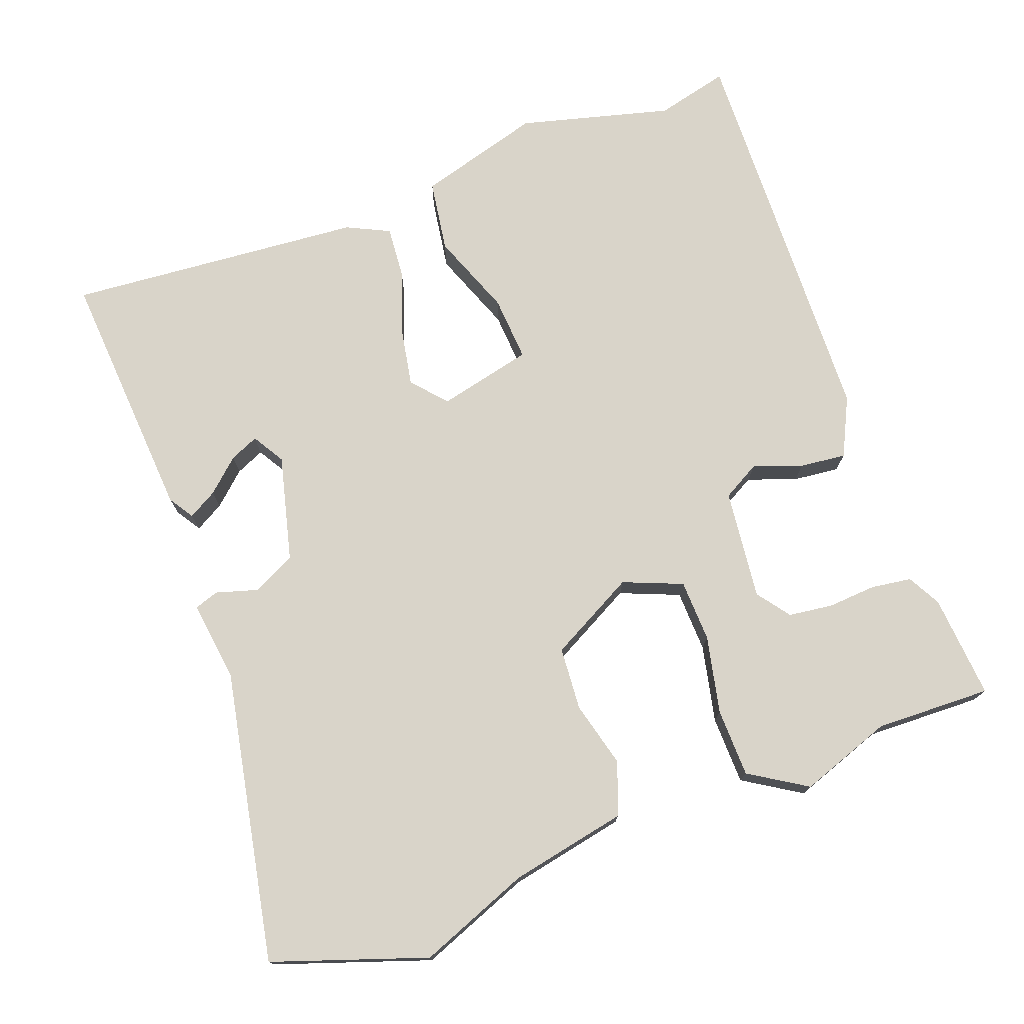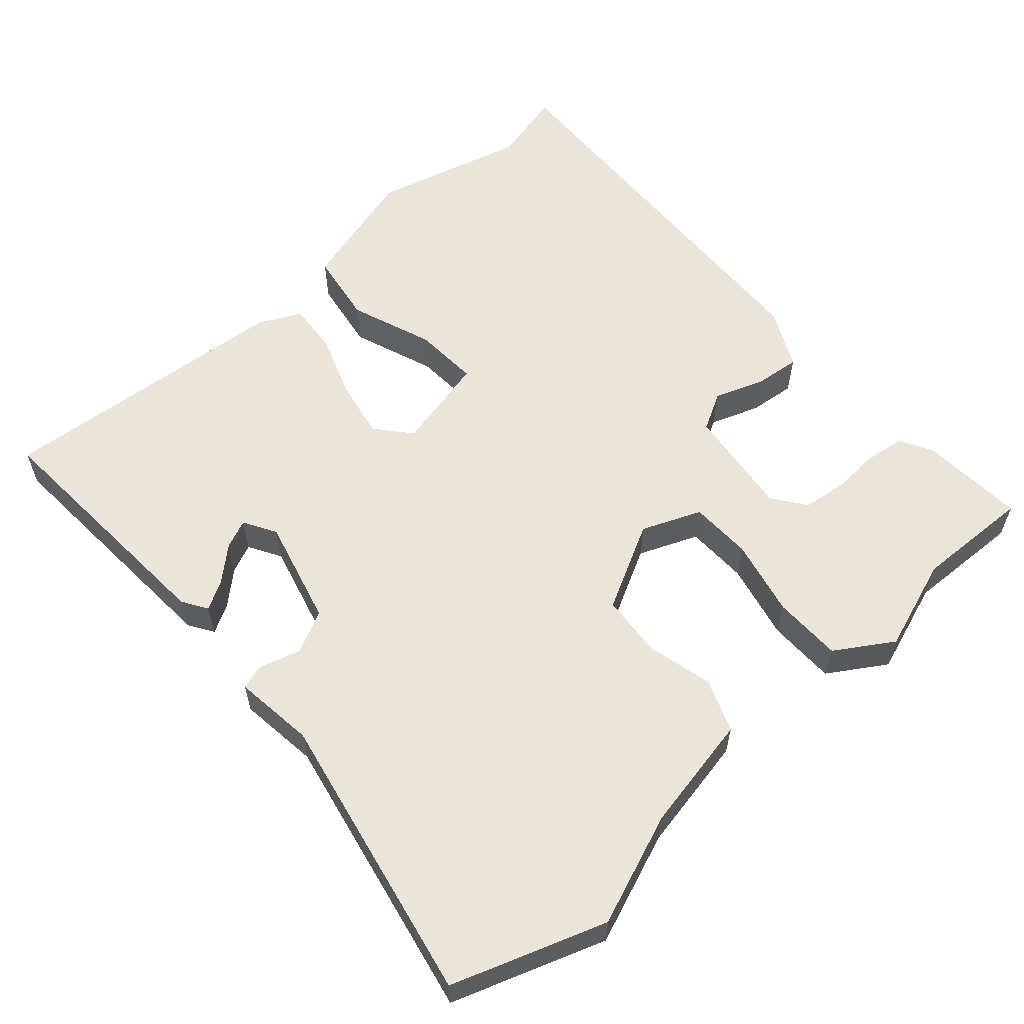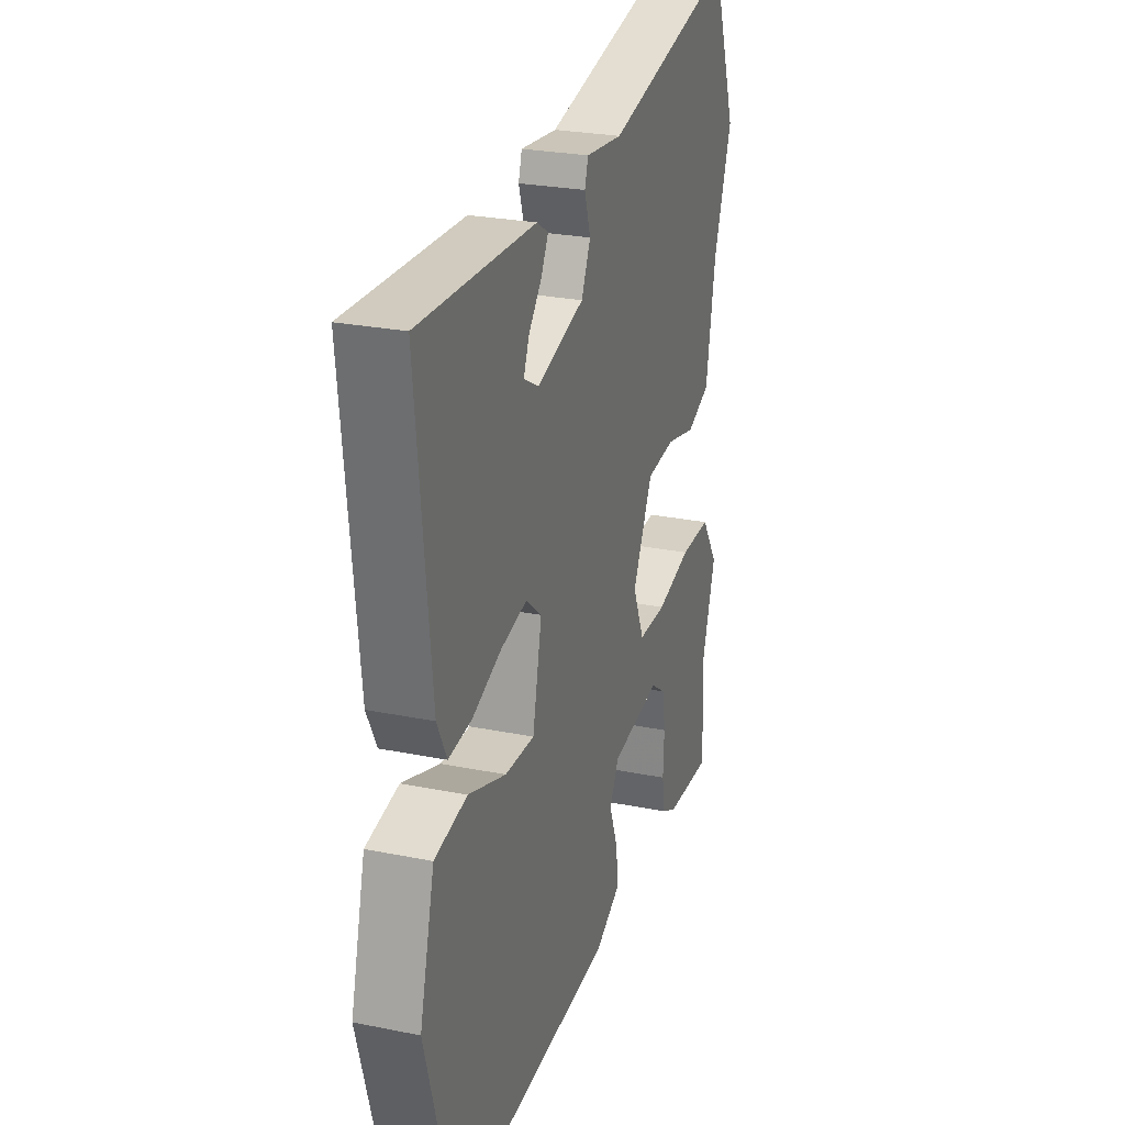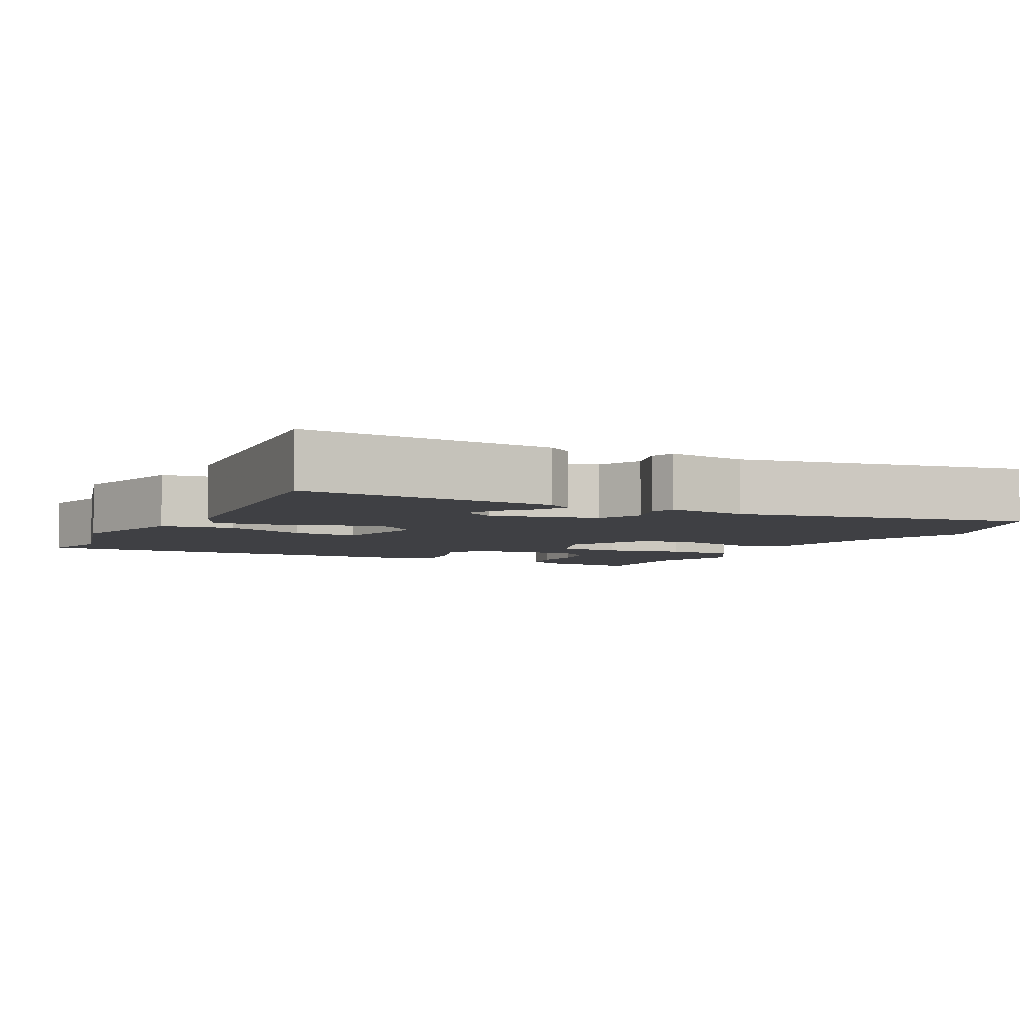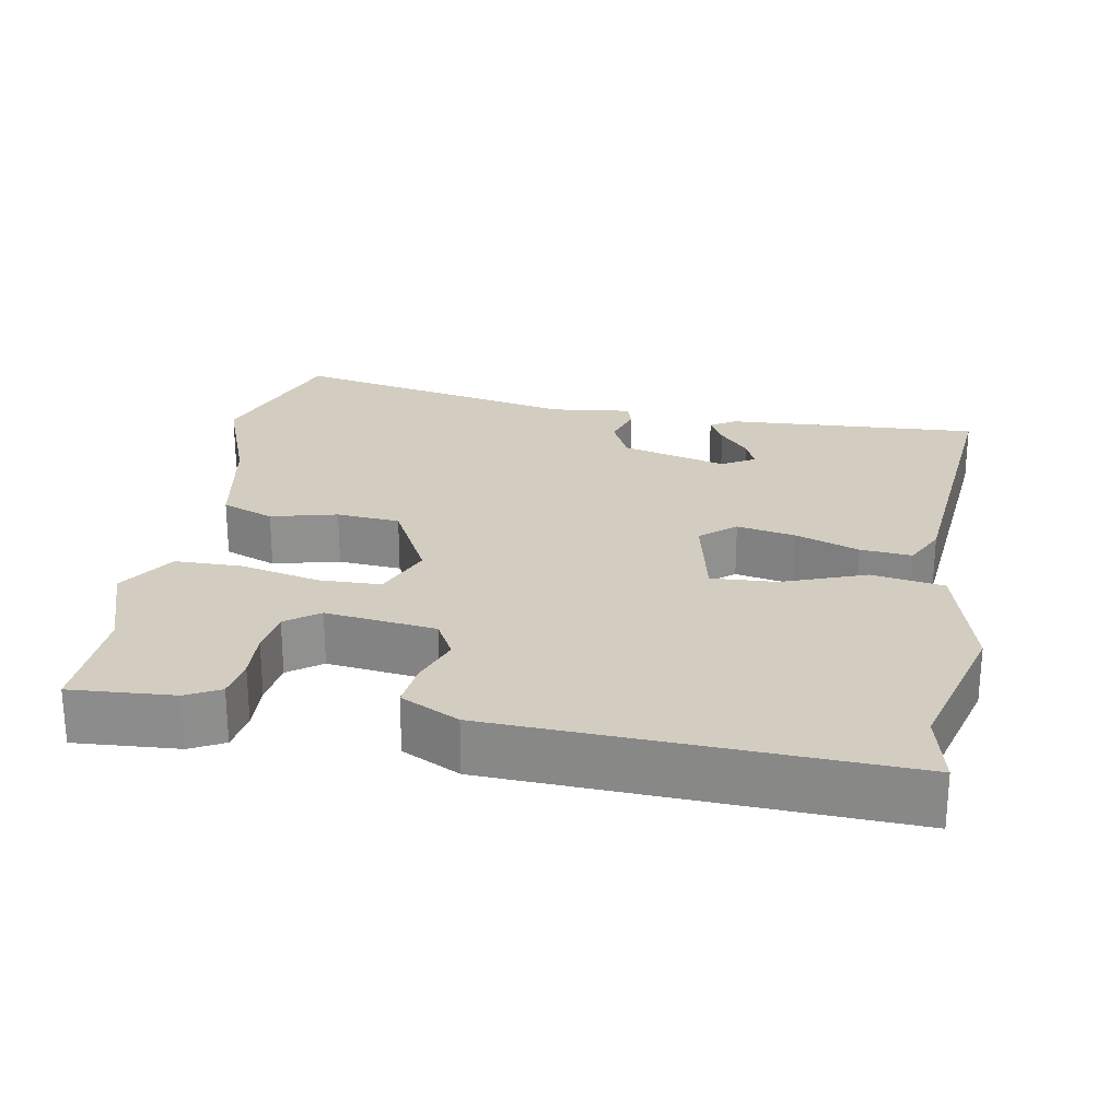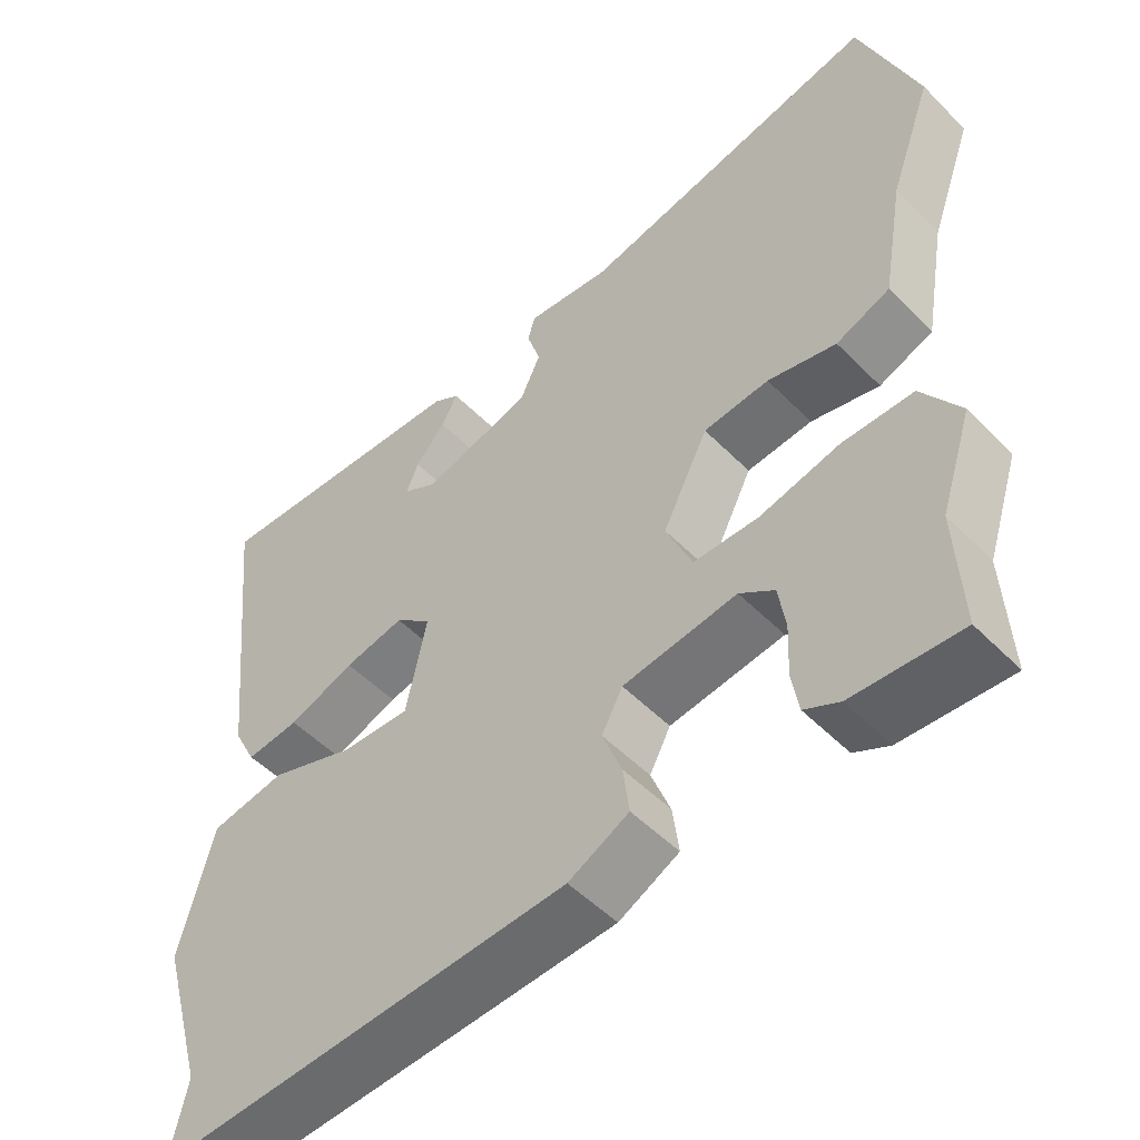
<metadata>
{"format":"obj","ext":"obj","renderer":"f3d","projection":"perspective","resolution":1024,"background":"white","views":[{"elev":74.9,"azim":68.4,"up":"+Y"},{"elev":59.0,"azim":47.5,"up":"+Y"},{"elev":26.0,"azim":-72.2,"up":"+Z"},{"elev":-5.1,"azim":-28.3,"up":"+Y"},{"elev":24.8,"azim":-170.6,"up":"+Y"},{"elev":-51.0,"azim":42.5,"up":"+Z"}]}
</metadata>
<code>
v 0.492 0.07 -0.347
v 0.5 0.07 -0.503
v 0.36 0.07 -0.495
v 0.315 0.07 -0.472
v 0.306 0.07 -0.418
v 0.309 0.07 -0.352
v 0.3 0.07 -0.293
v 0.255 0.07 -0.261
v 0.107 0.07 -0.281
v 0.08 0.07 -0.332
v 0.105 0.07 -0.397
v 0.113 0.07 -0.459
v 0.035 0.07 -0.499
v -0.506 0.07 -0.528
v -0.484 0.07 -0.429
v -0.542 0.07 -0.226
v -0.498 0.07 -0.058
v -0.401 0.07 -0.041
v -0.289 0.07 -0.081
v -0.201 0.07 -0.085
v -0.174 0.07 0.043
v -0.221 0.07 0.082
v -0.299 0.07 0.066
v -0.385 0.07 0.034
v -0.454 0.07 0.027
v -0.483 0.07 0.084
v -0.525 0.07 0.482
v -0.182 0.07 0.466
v -0.148 0.07 0.445
v -0.169 0.07 0.406
v -0.208 0.07 0.361
v -0.224 0.07 0.322
v -0.18 0.07 0.297
v -0.038 0.07 0.336
v -0.011 0.07 0.394
v -0.029 0.07 0.45
v -0.019 0.07 0.483
v 0.09 0.07 0.471
v 0.48 0.07 0.555
v 0.555 0.07 0.35
v 0.5 0.07 0.199
v 0.472 0.07 0.041
v 0.402 0.07 0.013
v 0.313 0.07 0.034
v 0.228 0.07 0.026
v 0.169 0.07 -0.091
v 0.203 0.07 -0.17
v 0.287 0.07 -0.171
v 0.391 0.07 -0.146
v 0.483 0.07 -0.146
v 0.533 0.07 -0.222
v 0.492 0 -0.347
v 0.5 0 -0.503
v 0.36 0 -0.495
v 0.315 0 -0.472
v 0.306 0 -0.418
v 0.309 0 -0.352
v 0.3 0 -0.293
v 0.255 0 -0.261
v 0.107 0 -0.281
v 0.08 0 -0.332
v 0.105 0 -0.397
v 0.113 0 -0.459
v 0.035 0 -0.499
v -0.506 0 -0.528
v -0.484 0 -0.429
v -0.542 0 -0.226
v -0.498 0 -0.058
v -0.401 0 -0.041
v -0.289 0 -0.081
v -0.201 0 -0.085
v -0.174 0 0.043
v -0.221 0 0.082
v -0.299 0 0.066
v -0.385 0 0.034
v -0.454 0 0.027
v -0.483 0 0.084
v -0.525 0 0.482
v -0.182 0 0.466
v -0.148 0 0.445
v -0.169 0 0.406
v -0.208 0 0.361
v -0.224 0 0.322
v -0.18 0 0.297
v -0.038 0 0.336
v -0.011 0 0.394
v -0.029 0 0.45
v -0.019 0 0.483
v 0.09 0 0.471
v 0.48 0 0.555
v 0.555 0 0.35
v 0.5 0 0.199
v 0.472 0 0.041
v 0.402 0 0.013
v 0.313 0 0.034
v 0.228 0 0.026
v 0.169 0 -0.091
v 0.203 0 -0.17
v 0.287 0 -0.171
v 0.391 0 -0.146
v 0.483 0 -0.146
v 0.533 0 -0.222
f 48 49 50 51
f 47 48 51 1
f 41 42 43 44
f 41 44 45
f 38 39 40 41
f 38 41 45
f 35 36 37 38
f 34 35 38 45
f 33 34 45 46
f 28 29 30 31
f 28 31 32
f 27 28 32
f 23 24 25 26
f 22 23 26 27
f 21 22 27 32
f 16 17 18 19
f 15 16 19 20
f 14 15 20
f 13 14 20
f 10 11 12 13
f 10 13 20 21
f 3 4 5 6
f 3 6 7
f 2 3 7
f 47 1 2 7
f 32 33 46 47
f 32 47 7 8
f 9 10 21 32
f 8 9 32
f 102 101 100 99
f 52 102 99 98
f 95 94 93 92
f 96 95 92
f 92 91 90 89
f 96 92 89
f 89 88 87 86
f 96 89 86 85
f 97 96 85 84
f 82 81 80 79
f 83 82 79
f 83 79 78
f 77 76 75 74
f 78 77 74 73
f 83 78 73 72
f 70 69 68 67
f 71 70 67 66
f 71 66 65
f 71 65 64
f 64 63 62 61
f 72 71 64 61
f 57 56 55 54
f 58 57 54
f 58 54 53
f 58 53 52 98
f 98 97 84 83
f 59 58 98 83
f 83 72 61 60
f 83 60 59
f 1 52 53 2
f 2 53 54 3
f 3 54 55 4
f 4 55 56 5
f 5 56 57 6
f 6 57 58 7
f 7 58 59 8
f 8 59 60 9
f 9 60 61 10
f 10 61 62 11
f 11 62 63 12
f 12 63 64 13
f 13 64 65 14
f 14 65 66 15
f 15 66 67 16
f 16 67 68 17
f 17 68 69 18
f 18 69 70 19
f 19 70 71 20
f 20 71 72 21
f 21 72 73 22
f 22 73 74 23
f 23 74 75 24
f 24 75 76 25
f 25 76 77 26
f 26 77 78 27
f 27 78 79 28
f 28 79 80 29
f 29 80 81 30
f 30 81 82 31
f 31 82 83 32
f 32 83 84 33
f 33 84 85 34
f 34 85 86 35
f 35 86 87 36
f 36 87 88 37
f 37 88 89 38
f 38 89 90 39
f 39 90 91 40
f 40 91 92 41
f 41 92 93 42
f 42 93 94 43
f 43 94 95 44
f 44 95 96 45
f 45 96 97 46
f 46 97 98 47
f 47 98 99 48
f 48 99 100 49
f 49 100 101 50
f 50 101 102 51
f 51 102 52 1

</code>
